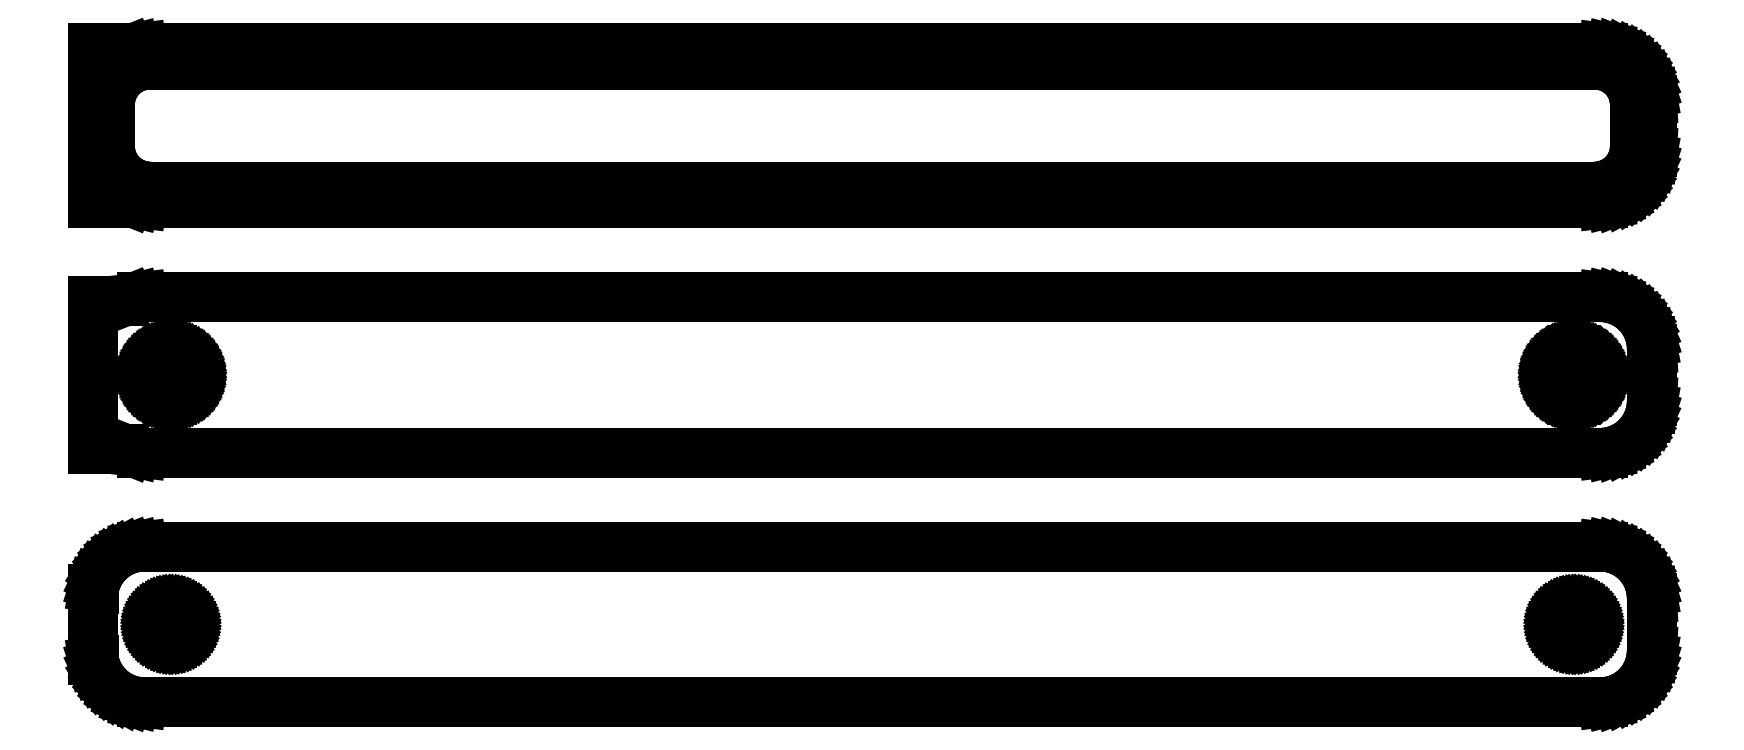
<metadata>
{"format":"dxf","ext":"dxf","renderer":"ezdxf+matplotlib","layout":"modelspace","background":"white","min_lineweight":24,"dpi":150}
</metadata>
<code>
0
SECTION
2
ENTITIES
0
LINE
8
0
10
-72
20
88.92
11
-71.55
21
88.74
0
LINE
8
0
10
-71.55
20
88.74
11
-70.94
21
88.59
0
LINE
8
0
10
-70.94
20
88.59
11
-70.31
21
88.51
0
LINE
8
0
10
-70.31
20
88.51
11
70.31
21
88.51
0
LINE
8
0
10
70.31
20
88.51
11
70.94
21
88.59
0
LINE
8
0
10
70.94
20
88.59
11
71.55
21
88.74
0
LINE
8
0
10
71.55
20
88.74
11
72.13
21
88.98
0
LINE
8
0
10
72.13
20
88.98
11
72.68
21
89.28
0
LINE
8
0
10
72.68
20
89.28
11
73.19
21
89.65
0
LINE
8
0
10
73.19
20
89.65
11
73.64
21
90.08
0
LINE
8
0
10
73.64
20
90.08
11
74.05
21
90.56
0
LINE
8
0
10
74.05
20
90.56
11
74.38
21
91.09
0
LINE
8
0
10
74.38
20
91.09
11
74.65
21
91.66
0
LINE
8
0
10
74.65
20
91.66
11
74.84
21
92.26
0
LINE
8
0
10
74.84
20
92.26
11
74.96
21
92.87
0
LINE
8
0
10
74.96
20
92.87
11
75
21
93.5
0
LINE
8
0
10
75
20
93.5
11
75
21
98.5
0
LINE
8
0
10
75
20
98.5
11
74.96
21
99.13
0
LINE
8
0
10
74.96
20
99.13
11
74.84
21
99.74
0
LINE
8
0
10
74.84
20
99.74
11
74.65
21
100.3
0
LINE
8
0
10
74.65
20
100.3
11
74.38
21
100.9
0
LINE
8
0
10
74.38
20
100.9
11
74.05
21
101.4
0
LINE
8
0
10
74.05
20
101.4
11
73.64
21
101.9
0
LINE
8
0
10
73.64
20
101.9
11
73.19
21
102.4
0
LINE
8
0
10
73.19
20
102.4
11
72.68
21
102.7
0
LINE
8
0
10
72.68
20
102.7
11
72.13
21
103
0
LINE
8
0
10
72.13
20
103
11
71.55
21
103.3
0
LINE
8
0
10
71.55
20
103.3
11
70.94
21
103.4
0
LINE
8
0
10
70.94
20
103.4
11
70.31
21
103.5
0
LINE
8
0
10
70.31
20
103.5
11
-70.31
21
103.5
0
LINE
8
0
10
-70.31
20
103.5
11
-70.94
21
103.4
0
LINE
8
0
10
-70.94
20
103.4
11
-71.55
21
103.3
0
LINE
8
0
10
-71.55
20
103.3
11
-72
21
103.1
0
LINE
8
0
10
-72
20
103.1
11
-72
21
103.5
0
LINE
8
0
10
-72
20
103.5
11
-75
21
103.5
0
LINE
8
0
10
-75
20
103.5
11
-75
21
88.51
0
LINE
8
0
10
-75
20
88.51
11
-72
21
88.51
0
LINE
8
0
10
-72
20
88.51
11
-72
21
88.92
0
LINE
8
0
10
-69.74
20
90.14
11
-70.23
21
90.2
0
LINE
8
0
10
-70.23
20
90.2
11
-70.7
21
90.32
0
LINE
8
0
10
-70.7
20
90.32
11
-71.15
21
90.5
0
LINE
8
0
10
-71.15
20
90.5
11
-71.58
21
90.73
0
LINE
8
0
10
-71.58
20
90.73
11
-71.97
21
91.02
0
LINE
8
0
10
-71.97
20
91.02
11
-72.32
21
91.35
0
LINE
8
0
10
-72.32
20
91.35
11
-72.63
21
91.72
0
LINE
8
0
10
-72.63
20
91.72
11
-72.89
21
92.13
0
LINE
8
0
10
-72.89
20
92.13
11
-73.1
21
92.57
0
LINE
8
0
10
-73.1
20
92.57
11
-73.25
21
93.04
0
LINE
8
0
10
-73.25
20
93.04
11
-73.34
21
93.51
0
LINE
8
0
10
-73.34
20
93.51
11
-73.37
21
94
0
LINE
8
0
10
-73.37
20
94
11
-73.37
21
98
0
LINE
8
0
10
-73.37
20
98
11
-73.34
21
98.49
0
LINE
8
0
10
-73.34
20
98.49
11
-73.25
21
98.96
0
LINE
8
0
10
-73.25
20
98.96
11
-73.1
21
99.43
0
LINE
8
0
10
-73.1
20
99.43
11
-72.89
21
99.87
0
LINE
8
0
10
-72.89
20
99.87
11
-72.63
21
100.3
0
LINE
8
0
10
-72.63
20
100.3
11
-72.32
21
100.7
0
LINE
8
0
10
-72.32
20
100.7
11
-71.97
21
101
0
LINE
8
0
10
-71.97
20
101
11
-71.58
21
101.3
0
LINE
8
0
10
-71.58
20
101.3
11
-71.15
21
101.5
0
LINE
8
0
10
-71.15
20
101.5
11
-70.7
21
101.7
0
LINE
8
0
10
-70.7
20
101.7
11
-70.23
21
101.8
0
LINE
8
0
10
-70.23
20
101.8
11
-69.74
21
101.9
0
LINE
8
0
10
-69.74
20
101.9
11
69.74
21
101.9
0
LINE
8
0
10
69.74
20
101.9
11
70.23
21
101.8
0
LINE
8
0
10
70.23
20
101.8
11
70.7
21
101.7
0
LINE
8
0
10
70.7
20
101.7
11
71.15
21
101.5
0
LINE
8
0
10
71.15
20
101.5
11
71.58
21
101.3
0
LINE
8
0
10
71.58
20
101.3
11
71.97
21
101
0
LINE
8
0
10
71.97
20
101
11
72.32
21
100.7
0
LINE
8
0
10
72.32
20
100.7
11
72.63
21
100.3
0
LINE
8
0
10
72.63
20
100.3
11
72.89
21
99.87
0
LINE
8
0
10
72.89
20
99.87
11
73.1
21
99.43
0
LINE
8
0
10
73.1
20
99.43
11
73.25
21
98.96
0
LINE
8
0
10
73.25
20
98.96
11
73.34
21
98.49
0
LINE
8
0
10
73.34
20
98.49
11
73.37
21
98
0
LINE
8
0
10
73.37
20
98
11
73.37
21
94
0
LINE
8
0
10
73.37
20
94
11
73.34
21
93.51
0
LINE
8
0
10
73.34
20
93.51
11
73.25
21
93.04
0
LINE
8
0
10
73.25
20
93.04
11
73.1
21
92.57
0
LINE
8
0
10
73.1
20
92.57
11
72.89
21
92.13
0
LINE
8
0
10
72.89
20
92.13
11
72.63
21
91.72
0
LINE
8
0
10
72.63
20
91.72
11
72.32
21
91.35
0
LINE
8
0
10
72.32
20
91.35
11
71.97
21
91.02
0
LINE
8
0
10
71.97
20
91.02
11
71.58
21
90.73
0
LINE
8
0
10
71.58
20
90.73
11
71.15
21
90.5
0
LINE
8
0
10
71.15
20
90.5
11
70.7
21
90.32
0
LINE
8
0
10
70.7
20
90.32
11
70.23
21
90.2
0
LINE
8
0
10
70.23
20
90.2
11
69.74
21
90.14
0
LINE
8
0
10
69.74
20
90.14
11
-69.74
21
90.14
0
LINE
8
0
10
70.94
20
64.59
11
71.55
21
64.74
0
LINE
8
0
10
71.55
20
64.74
11
72.13
21
64.98
0
LINE
8
0
10
72.13
20
64.98
11
72.68
21
65.28
0
LINE
8
0
10
72.68
20
65.28
11
73.19
21
65.65
0
LINE
8
0
10
73.19
20
65.65
11
73.64
21
66.08
0
LINE
8
0
10
73.64
20
66.08
11
74.05
21
66.56
0
LINE
8
0
10
74.05
20
66.56
11
74.38
21
67.09
0
LINE
8
0
10
74.38
20
67.09
11
74.65
21
67.66
0
LINE
8
0
10
74.65
20
67.66
11
74.84
21
68.26
0
LINE
8
0
10
74.84
20
68.26
11
74.96
21
68.87
0
LINE
8
0
10
74.96
20
68.87
11
75
21
69.5
0
LINE
8
0
10
75
20
69.5
11
75
21
74.5
0
LINE
8
0
10
75
20
74.5
11
74.96
21
75.13
0
LINE
8
0
10
74.96
20
75.13
11
74.84
21
75.74
0
LINE
8
0
10
74.84
20
75.74
11
74.65
21
76.34
0
LINE
8
0
10
74.65
20
76.34
11
74.38
21
76.91
0
LINE
8
0
10
74.38
20
76.91
11
74.05
21
77.44
0
LINE
8
0
10
74.05
20
77.44
11
73.64
21
77.92
0
LINE
8
0
10
73.64
20
77.92
11
73.19
21
78.35
0
LINE
8
0
10
73.19
20
78.35
11
72.68
21
78.72
0
LINE
8
0
10
72.68
20
78.72
11
72.13
21
79.02
0
LINE
8
0
10
72.13
20
79.02
11
71.55
21
79.26
0
LINE
8
0
10
71.55
20
79.26
11
70.94
21
79.41
0
LINE
8
0
10
70.94
20
79.41
11
70.31
21
79.49
0
LINE
8
0
10
70.31
20
79.49
11
-70.31
21
79.49
0
LINE
8
0
10
-70.31
20
79.49
11
-70.94
21
79.41
0
LINE
8
0
10
-70.94
20
79.41
11
-71.55
21
79.26
0
LINE
8
0
10
-71.55
20
79.26
11
-72
21
79.08
0
LINE
8
0
10
-72
20
79.08
11
-72
21
79.11
0
LINE
8
0
10
-72
20
79.11
11
-75
21
79.11
0
LINE
8
0
10
-75
20
79.11
11
-75
21
64.89
0
LINE
8
0
10
-75
20
64.89
11
-72
21
64.89
0
LINE
8
0
10
-72
20
64.89
11
-72
21
64.92
0
LINE
8
0
10
-72
20
64.92
11
-71.55
21
64.74
0
LINE
8
0
10
-71.55
20
64.74
11
-70.94
21
64.59
0
LINE
8
0
10
-70.94
20
64.59
11
-70.31
21
64.51
0
LINE
8
0
10
-70.31
20
64.51
11
70.31
21
64.51
0
LINE
8
0
10
70.31
20
64.51
11
70.94
21
64.59
0
LINE
8
0
10
67.35
20
69.6
11
67.05
21
69.64
0
LINE
8
0
10
67.05
20
69.64
11
66.76
21
69.72
0
LINE
8
0
10
66.76
20
69.72
11
66.48
21
69.83
0
LINE
8
0
10
66.48
20
69.83
11
66.21
21
69.97
0
LINE
8
0
10
66.21
20
69.97
11
65.97
21
70.15
0
LINE
8
0
10
65.97
20
70.15
11
65.75
21
70.36
0
LINE
8
0
10
65.75
20
70.36
11
65.56
21
70.59
0
LINE
8
0
10
65.56
20
70.59
11
65.4
21
70.84
0
LINE
8
0
10
65.4
20
70.84
11
65.27
21
71.12
0
LINE
8
0
10
65.27
20
71.12
11
65.18
21
71.4
0
LINE
8
0
10
65.18
20
71.4
11
65.12
21
71.7
0
LINE
8
0
10
65.12
20
71.7
11
65.1
21
72
0
LINE
8
0
10
65.1
20
72
11
65.12
21
72.3
0
LINE
8
0
10
65.12
20
72.3
11
65.18
21
72.6
0
LINE
8
0
10
65.18
20
72.6
11
65.27
21
72.88
0
LINE
8
0
10
65.27
20
72.88
11
65.4
21
73.16
0
LINE
8
0
10
65.4
20
73.16
11
65.56
21
73.41
0
LINE
8
0
10
65.56
20
73.41
11
65.75
21
73.64
0
LINE
8
0
10
65.75
20
73.64
11
65.97
21
73.85
0
LINE
8
0
10
65.97
20
73.85
11
66.21
21
74.03
0
LINE
8
0
10
66.21
20
74.03
11
66.48
21
74.17
0
LINE
8
0
10
66.48
20
74.17
11
66.76
21
74.28
0
LINE
8
0
10
66.76
20
74.28
11
67.05
21
74.36
0
LINE
8
0
10
67.05
20
74.36
11
67.35
21
74.4
0
LINE
8
0
10
67.35
20
74.4
11
67.65
21
74.4
0
LINE
8
0
10
67.65
20
74.4
11
67.95
21
74.36
0
LINE
8
0
10
67.95
20
74.36
11
68.24
21
74.28
0
LINE
8
0
10
68.24
20
74.28
11
68.52
21
74.17
0
LINE
8
0
10
68.52
20
74.17
11
68.79
21
74.03
0
LINE
8
0
10
68.79
20
74.03
11
69.03
21
73.85
0
LINE
8
0
10
69.03
20
73.85
11
69.25
21
73.64
0
LINE
8
0
10
69.25
20
73.64
11
69.44
21
73.41
0
LINE
8
0
10
69.44
20
73.41
11
69.6
21
73.16
0
LINE
8
0
10
69.6
20
73.16
11
69.73
21
72.88
0
LINE
8
0
10
69.73
20
72.88
11
69.82
21
72.6
0
LINE
8
0
10
69.82
20
72.6
11
69.88
21
72.3
0
LINE
8
0
10
69.88
20
72.3
11
69.9
21
72
0
LINE
8
0
10
69.9
20
72
11
69.88
21
71.7
0
LINE
8
0
10
69.88
20
71.7
11
69.82
21
71.4
0
LINE
8
0
10
69.82
20
71.4
11
69.73
21
71.12
0
LINE
8
0
10
69.73
20
71.12
11
69.6
21
70.84
0
LINE
8
0
10
69.6
20
70.84
11
69.44
21
70.59
0
LINE
8
0
10
69.44
20
70.59
11
69.25
21
70.36
0
LINE
8
0
10
69.25
20
70.36
11
69.03
21
70.15
0
LINE
8
0
10
69.03
20
70.15
11
68.79
21
69.97
0
LINE
8
0
10
68.79
20
69.97
11
68.52
21
69.83
0
LINE
8
0
10
68.52
20
69.83
11
68.24
21
69.72
0
LINE
8
0
10
68.24
20
69.72
11
67.95
21
69.64
0
LINE
8
0
10
67.95
20
69.64
11
67.65
21
69.6
0
LINE
8
0
10
67.65
20
69.6
11
67.35
21
69.6
0
LINE
8
0
10
-67.65
20
69.6
11
-67.95
21
69.64
0
LINE
8
0
10
-67.95
20
69.64
11
-68.24
21
69.72
0
LINE
8
0
10
-68.24
20
69.72
11
-68.52
21
69.83
0
LINE
8
0
10
-68.52
20
69.83
11
-68.79
21
69.97
0
LINE
8
0
10
-68.79
20
69.97
11
-69.03
21
70.15
0
LINE
8
0
10
-69.03
20
70.15
11
-69.25
21
70.36
0
LINE
8
0
10
-69.25
20
70.36
11
-69.44
21
70.59
0
LINE
8
0
10
-69.44
20
70.59
11
-69.6
21
70.84
0
LINE
8
0
10
-69.6
20
70.84
11
-69.73
21
71.12
0
LINE
8
0
10
-69.73
20
71.12
11
-69.82
21
71.4
0
LINE
8
0
10
-69.82
20
71.4
11
-69.88
21
71.7
0
LINE
8
0
10
-69.88
20
71.7
11
-69.9
21
72
0
LINE
8
0
10
-69.9
20
72
11
-69.88
21
72.3
0
LINE
8
0
10
-69.88
20
72.3
11
-69.82
21
72.6
0
LINE
8
0
10
-69.82
20
72.6
11
-69.73
21
72.88
0
LINE
8
0
10
-69.73
20
72.88
11
-69.6
21
73.16
0
LINE
8
0
10
-69.6
20
73.16
11
-69.44
21
73.41
0
LINE
8
0
10
-69.44
20
73.41
11
-69.25
21
73.64
0
LINE
8
0
10
-69.25
20
73.64
11
-69.03
21
73.85
0
LINE
8
0
10
-69.03
20
73.85
11
-68.79
21
74.03
0
LINE
8
0
10
-68.79
20
74.03
11
-68.52
21
74.17
0
LINE
8
0
10
-68.52
20
74.17
11
-68.24
21
74.28
0
LINE
8
0
10
-68.24
20
74.28
11
-67.95
21
74.36
0
LINE
8
0
10
-67.95
20
74.36
11
-67.65
21
74.4
0
LINE
8
0
10
-67.65
20
74.4
11
-67.35
21
74.4
0
LINE
8
0
10
-67.35
20
74.4
11
-67.05
21
74.36
0
LINE
8
0
10
-67.05
20
74.36
11
-66.76
21
74.28
0
LINE
8
0
10
-66.76
20
74.28
11
-66.48
21
74.17
0
LINE
8
0
10
-66.48
20
74.17
11
-66.21
21
74.03
0
LINE
8
0
10
-66.21
20
74.03
11
-65.97
21
73.85
0
LINE
8
0
10
-65.97
20
73.85
11
-65.75
21
73.64
0
LINE
8
0
10
-65.75
20
73.64
11
-65.56
21
73.41
0
LINE
8
0
10
-65.56
20
73.41
11
-65.4
21
73.16
0
LINE
8
0
10
-65.4
20
73.16
11
-65.27
21
72.88
0
LINE
8
0
10
-65.27
20
72.88
11
-65.18
21
72.6
0
LINE
8
0
10
-65.18
20
72.6
11
-65.12
21
72.3
0
LINE
8
0
10
-65.12
20
72.3
11
-65.1
21
72
0
LINE
8
0
10
-65.1
20
72
11
-65.12
21
71.7
0
LINE
8
0
10
-65.12
20
71.7
11
-65.18
21
71.4
0
LINE
8
0
10
-65.18
20
71.4
11
-65.27
21
71.12
0
LINE
8
0
10
-65.27
20
71.12
11
-65.4
21
70.84
0
LINE
8
0
10
-65.4
20
70.84
11
-65.56
21
70.59
0
LINE
8
0
10
-65.56
20
70.59
11
-65.75
21
70.36
0
LINE
8
0
10
-65.75
20
70.36
11
-65.97
21
70.15
0
LINE
8
0
10
-65.97
20
70.15
11
-66.21
21
69.97
0
LINE
8
0
10
-66.21
20
69.97
11
-66.48
21
69.83
0
LINE
8
0
10
-66.48
20
69.83
11
-66.76
21
69.72
0
LINE
8
0
10
-66.76
20
69.72
11
-67.05
21
69.64
0
LINE
8
0
10
-67.05
20
69.64
11
-67.35
21
69.6
0
LINE
8
0
10
-67.35
20
69.6
11
-67.65
21
69.6
0
LINE
8
0
10
70.94
20
40.59
11
71.55
21
40.74
0
LINE
8
0
10
71.55
20
40.74
11
72.13
21
40.98
0
LINE
8
0
10
72.13
20
40.98
11
72.68
21
41.28
0
LINE
8
0
10
72.68
20
41.28
11
73.19
21
41.65
0
LINE
8
0
10
73.19
20
41.65
11
73.64
21
42.08
0
LINE
8
0
10
73.64
20
42.08
11
74.05
21
42.56
0
LINE
8
0
10
74.05
20
42.56
11
74.38
21
43.09
0
LINE
8
0
10
74.38
20
43.09
11
74.65
21
43.66
0
LINE
8
0
10
74.65
20
43.66
11
74.84
21
44.26
0
LINE
8
0
10
74.84
20
44.26
11
74.96
21
44.87
0
LINE
8
0
10
74.96
20
44.87
11
75
21
45.5
0
LINE
8
0
10
75
20
45.5
11
75
21
50.5
0
LINE
8
0
10
75
20
50.5
11
74.96
21
51.13
0
LINE
8
0
10
74.96
20
51.13
11
74.84
21
51.74
0
LINE
8
0
10
74.84
20
51.74
11
74.65
21
52.34
0
LINE
8
0
10
74.65
20
52.34
11
74.38
21
52.91
0
LINE
8
0
10
74.38
20
52.91
11
74.05
21
53.44
0
LINE
8
0
10
74.05
20
53.44
11
73.64
21
53.92
0
LINE
8
0
10
73.64
20
53.92
11
73.19
21
54.35
0
LINE
8
0
10
73.19
20
54.35
11
72.68
21
54.72
0
LINE
8
0
10
72.68
20
54.72
11
72.13
21
55.02
0
LINE
8
0
10
72.13
20
55.02
11
71.55
21
55.26
0
LINE
8
0
10
71.55
20
55.26
11
70.94
21
55.41
0
LINE
8
0
10
70.94
20
55.41
11
70.31
21
55.49
0
LINE
8
0
10
70.31
20
55.49
11
-70.31
21
55.49
0
LINE
8
0
10
-70.31
20
55.49
11
-70.94
21
55.41
0
LINE
8
0
10
-70.94
20
55.41
11
-71.55
21
55.26
0
LINE
8
0
10
-71.55
20
55.26
11
-72.13
21
55.02
0
LINE
8
0
10
-72.13
20
55.02
11
-72.68
21
54.72
0
LINE
8
0
10
-72.68
20
54.72
11
-73.19
21
54.35
0
LINE
8
0
10
-73.19
20
54.35
11
-73.64
21
53.92
0
LINE
8
0
10
-73.64
20
53.92
11
-74.05
21
53.44
0
LINE
8
0
10
-74.05
20
53.44
11
-74.38
21
52.91
0
LINE
8
0
10
-74.38
20
52.91
11
-74.65
21
52.34
0
LINE
8
0
10
-74.65
20
52.34
11
-74.84
21
51.74
0
LINE
8
0
10
-74.84
20
51.74
11
-74.9
21
51.44
0
LINE
8
0
10
-74.9
20
51.44
11
-75
21
51.44
0
LINE
8
0
10
-75
20
51.44
11
-75
21
44.56
0
LINE
8
0
10
-75
20
44.56
11
-74.9
21
44.56
0
LINE
8
0
10
-74.9
20
44.56
11
-74.84
21
44.26
0
LINE
8
0
10
-74.84
20
44.26
11
-74.65
21
43.66
0
LINE
8
0
10
-74.65
20
43.66
11
-74.38
21
43.09
0
LINE
8
0
10
-74.38
20
43.09
11
-74.05
21
42.56
0
LINE
8
0
10
-74.05
20
42.56
11
-73.64
21
42.08
0
LINE
8
0
10
-73.64
20
42.08
11
-73.19
21
41.65
0
LINE
8
0
10
-73.19
20
41.65
11
-72.68
21
41.28
0
LINE
8
0
10
-72.68
20
41.28
11
-72.13
21
40.98
0
LINE
8
0
10
-72.13
20
40.98
11
-71.55
21
40.74
0
LINE
8
0
10
-71.55
20
40.74
11
-70.94
21
40.59
0
LINE
8
0
10
-70.94
20
40.59
11
-70.31
21
40.51
0
LINE
8
0
10
-70.31
20
40.51
11
70.31
21
40.51
0
LINE
8
0
10
70.31
20
40.51
11
70.94
21
40.59
0
LINE
8
0
10
67.39
20
46.2
11
67.16
21
46.23
0
LINE
8
0
10
67.16
20
46.23
11
66.94
21
46.29
0
LINE
8
0
10
66.94
20
46.29
11
66.73
21
46.37
0
LINE
8
0
10
66.73
20
46.37
11
66.54
21
46.48
0
LINE
8
0
10
66.54
20
46.48
11
66.35
21
46.61
0
LINE
8
0
10
66.35
20
46.61
11
66.19
21
46.77
0
LINE
8
0
10
66.19
20
46.77
11
66.04
21
46.94
0
LINE
8
0
10
66.04
20
46.94
11
65.92
21
47.13
0
LINE
8
0
10
65.92
20
47.13
11
65.83
21
47.34
0
LINE
8
0
10
65.83
20
47.34
11
65.76
21
47.55
0
LINE
8
0
10
65.76
20
47.55
11
65.71
21
47.77
0
LINE
8
0
10
65.71
20
47.77
11
65.7
21
48
0
LINE
8
0
10
65.7
20
48
11
65.71
21
48.23
0
LINE
8
0
10
65.71
20
48.23
11
65.76
21
48.45
0
LINE
8
0
10
65.76
20
48.45
11
65.83
21
48.66
0
LINE
8
0
10
65.83
20
48.66
11
65.92
21
48.87
0
LINE
8
0
10
65.92
20
48.87
11
66.04
21
49.06
0
LINE
8
0
10
66.04
20
49.06
11
66.19
21
49.23
0
LINE
8
0
10
66.19
20
49.23
11
66.35
21
49.39
0
LINE
8
0
10
66.35
20
49.39
11
66.54
21
49.52
0
LINE
8
0
10
66.54
20
49.52
11
66.73
21
49.63
0
LINE
8
0
10
66.73
20
49.63
11
66.94
21
49.71
0
LINE
8
0
10
66.94
20
49.71
11
67.16
21
49.77
0
LINE
8
0
10
67.16
20
49.77
11
67.39
21
49.8
0
LINE
8
0
10
67.39
20
49.8
11
67.61
21
49.8
0
LINE
8
0
10
67.61
20
49.8
11
67.84
21
49.77
0
LINE
8
0
10
67.84
20
49.77
11
68.06
21
49.71
0
LINE
8
0
10
68.06
20
49.71
11
68.27
21
49.63
0
LINE
8
0
10
68.27
20
49.63
11
68.46
21
49.52
0
LINE
8
0
10
68.46
20
49.52
11
68.65
21
49.39
0
LINE
8
0
10
68.65
20
49.39
11
68.81
21
49.23
0
LINE
8
0
10
68.81
20
49.23
11
68.96
21
49.06
0
LINE
8
0
10
68.96
20
49.06
11
69.08
21
48.87
0
LINE
8
0
10
69.08
20
48.87
11
69.17
21
48.66
0
LINE
8
0
10
69.17
20
48.66
11
69.24
21
48.45
0
LINE
8
0
10
69.24
20
48.45
11
69.29
21
48.23
0
LINE
8
0
10
69.29
20
48.23
11
69.3
21
48
0
LINE
8
0
10
69.3
20
48
11
69.29
21
47.77
0
LINE
8
0
10
69.29
20
47.77
11
69.24
21
47.55
0
LINE
8
0
10
69.24
20
47.55
11
69.17
21
47.34
0
LINE
8
0
10
69.17
20
47.34
11
69.08
21
47.13
0
LINE
8
0
10
69.08
20
47.13
11
68.96
21
46.94
0
LINE
8
0
10
68.96
20
46.94
11
68.81
21
46.77
0
LINE
8
0
10
68.81
20
46.77
11
68.65
21
46.61
0
LINE
8
0
10
68.65
20
46.61
11
68.46
21
46.48
0
LINE
8
0
10
68.46
20
46.48
11
68.27
21
46.37
0
LINE
8
0
10
68.27
20
46.37
11
68.06
21
46.29
0
LINE
8
0
10
68.06
20
46.29
11
67.84
21
46.23
0
LINE
8
0
10
67.84
20
46.23
11
67.61
21
46.2
0
LINE
8
0
10
67.61
20
46.2
11
67.39
21
46.2
0
LINE
8
0
10
-67.61
20
46.2
11
-67.84
21
46.23
0
LINE
8
0
10
-67.84
20
46.23
11
-68.06
21
46.29
0
LINE
8
0
10
-68.06
20
46.29
11
-68.27
21
46.37
0
LINE
8
0
10
-68.27
20
46.37
11
-68.46
21
46.48
0
LINE
8
0
10
-68.46
20
46.48
11
-68.65
21
46.61
0
LINE
8
0
10
-68.65
20
46.61
11
-68.81
21
46.77
0
LINE
8
0
10
-68.81
20
46.77
11
-68.96
21
46.94
0
LINE
8
0
10
-68.96
20
46.94
11
-69.08
21
47.13
0
LINE
8
0
10
-69.08
20
47.13
11
-69.17
21
47.34
0
LINE
8
0
10
-69.17
20
47.34
11
-69.24
21
47.55
0
LINE
8
0
10
-69.24
20
47.55
11
-69.29
21
47.77
0
LINE
8
0
10
-69.29
20
47.77
11
-69.3
21
48
0
LINE
8
0
10
-69.3
20
48
11
-69.29
21
48.23
0
LINE
8
0
10
-69.29
20
48.23
11
-69.24
21
48.45
0
LINE
8
0
10
-69.24
20
48.45
11
-69.17
21
48.66
0
LINE
8
0
10
-69.17
20
48.66
11
-69.08
21
48.87
0
LINE
8
0
10
-69.08
20
48.87
11
-68.96
21
49.06
0
LINE
8
0
10
-68.96
20
49.06
11
-68.81
21
49.23
0
LINE
8
0
10
-68.81
20
49.23
11
-68.65
21
49.39
0
LINE
8
0
10
-68.65
20
49.39
11
-68.46
21
49.52
0
LINE
8
0
10
-68.46
20
49.52
11
-68.27
21
49.63
0
LINE
8
0
10
-68.27
20
49.63
11
-68.06
21
49.71
0
LINE
8
0
10
-68.06
20
49.71
11
-67.84
21
49.77
0
LINE
8
0
10
-67.84
20
49.77
11
-67.61
21
49.8
0
LINE
8
0
10
-67.61
20
49.8
11
-67.39
21
49.8
0
LINE
8
0
10
-67.39
20
49.8
11
-67.16
21
49.77
0
LINE
8
0
10
-67.16
20
49.77
11
-66.94
21
49.71
0
LINE
8
0
10
-66.94
20
49.71
11
-66.73
21
49.63
0
LINE
8
0
10
-66.73
20
49.63
11
-66.54
21
49.52
0
LINE
8
0
10
-66.54
20
49.52
11
-66.35
21
49.39
0
LINE
8
0
10
-66.35
20
49.39
11
-66.19
21
49.23
0
LINE
8
0
10
-66.19
20
49.23
11
-66.04
21
49.06
0
LINE
8
0
10
-66.04
20
49.06
11
-65.92
21
48.87
0
LINE
8
0
10
-65.92
20
48.87
11
-65.83
21
48.66
0
LINE
8
0
10
-65.83
20
48.66
11
-65.76
21
48.45
0
LINE
8
0
10
-65.76
20
48.45
11
-65.71
21
48.23
0
LINE
8
0
10
-65.71
20
48.23
11
-65.7
21
48
0
LINE
8
0
10
-65.7
20
48
11
-65.71
21
47.77
0
LINE
8
0
10
-65.71
20
47.77
11
-65.76
21
47.55
0
LINE
8
0
10
-65.76
20
47.55
11
-65.83
21
47.34
0
LINE
8
0
10
-65.83
20
47.34
11
-65.92
21
47.13
0
LINE
8
0
10
-65.92
20
47.13
11
-66.04
21
46.94
0
LINE
8
0
10
-66.04
20
46.94
11
-66.19
21
46.77
0
LINE
8
0
10
-66.19
20
46.77
11
-66.35
21
46.61
0
LINE
8
0
10
-66.35
20
46.61
11
-66.54
21
46.48
0
LINE
8
0
10
-66.54
20
46.48
11
-66.73
21
46.37
0
LINE
8
0
10
-66.73
20
46.37
11
-66.94
21
46.29
0
LINE
8
0
10
-66.94
20
46.29
11
-67.16
21
46.23
0
LINE
8
0
10
-67.16
20
46.23
11
-67.39
21
46.2
0
LINE
8
0
10
-67.39
20
46.2
11
-67.61
21
46.2
0
ENDSEC
0
EOF

</code>
